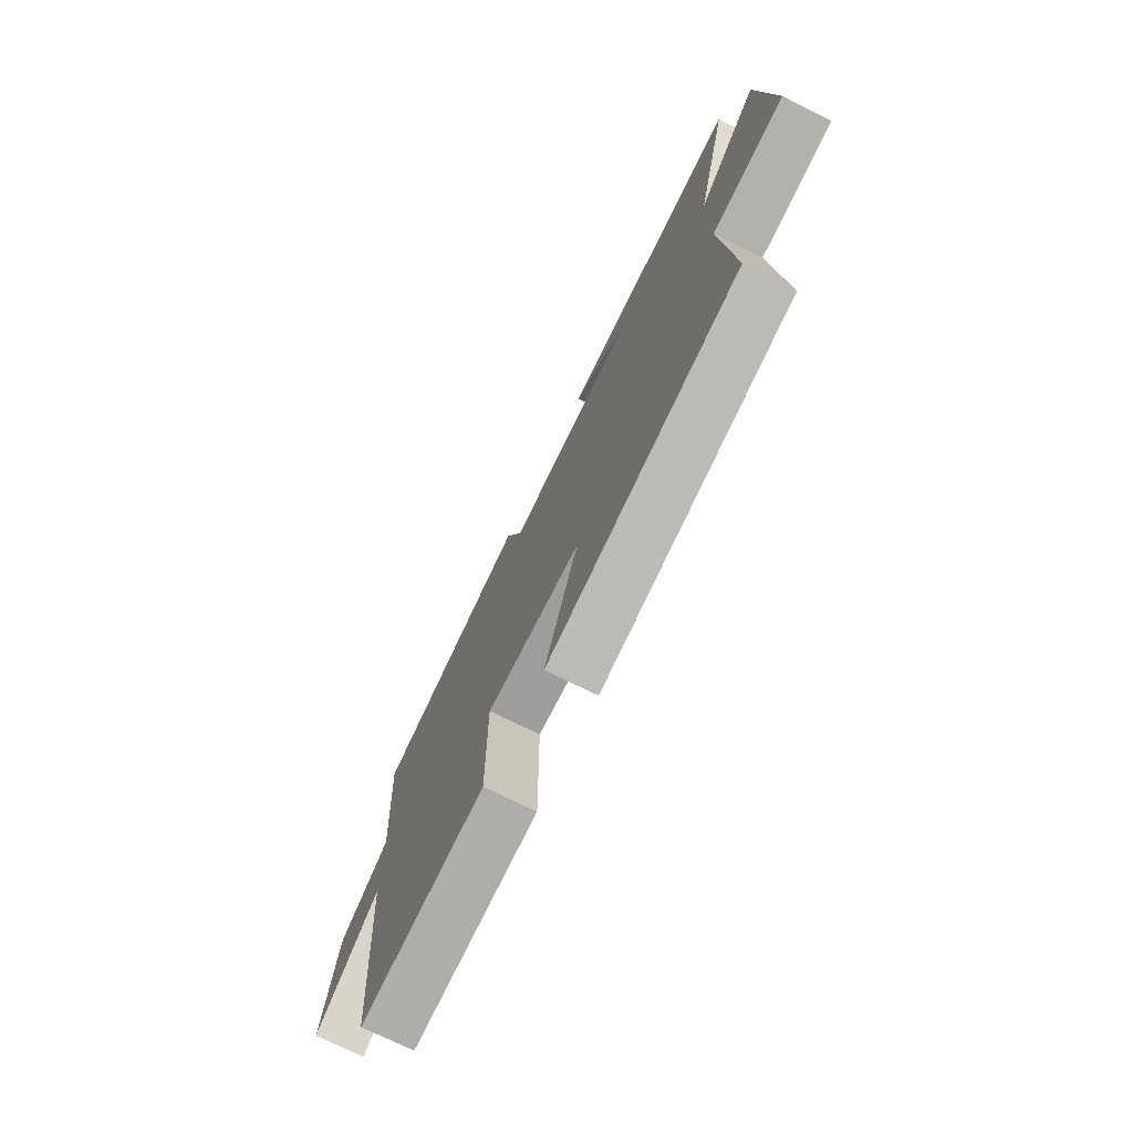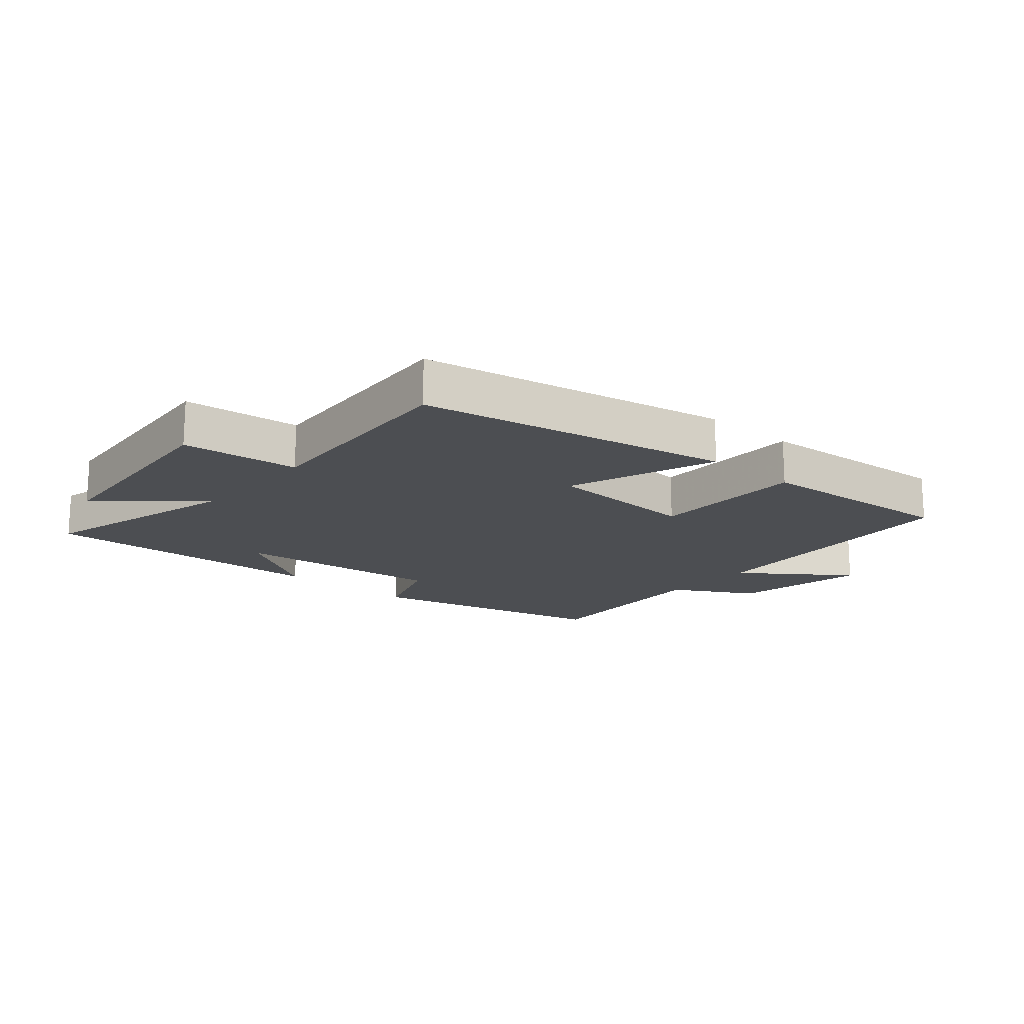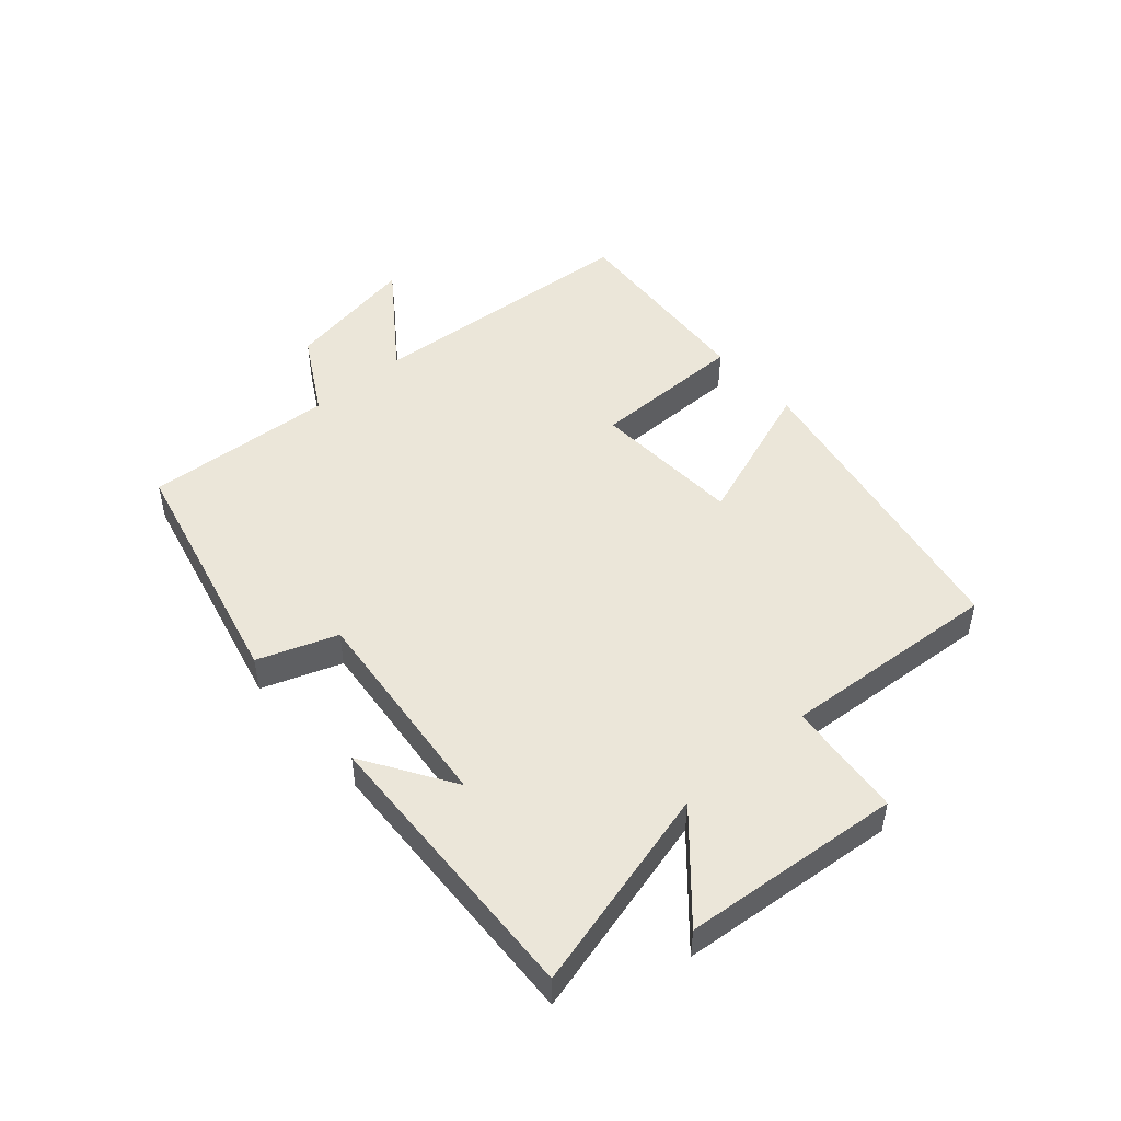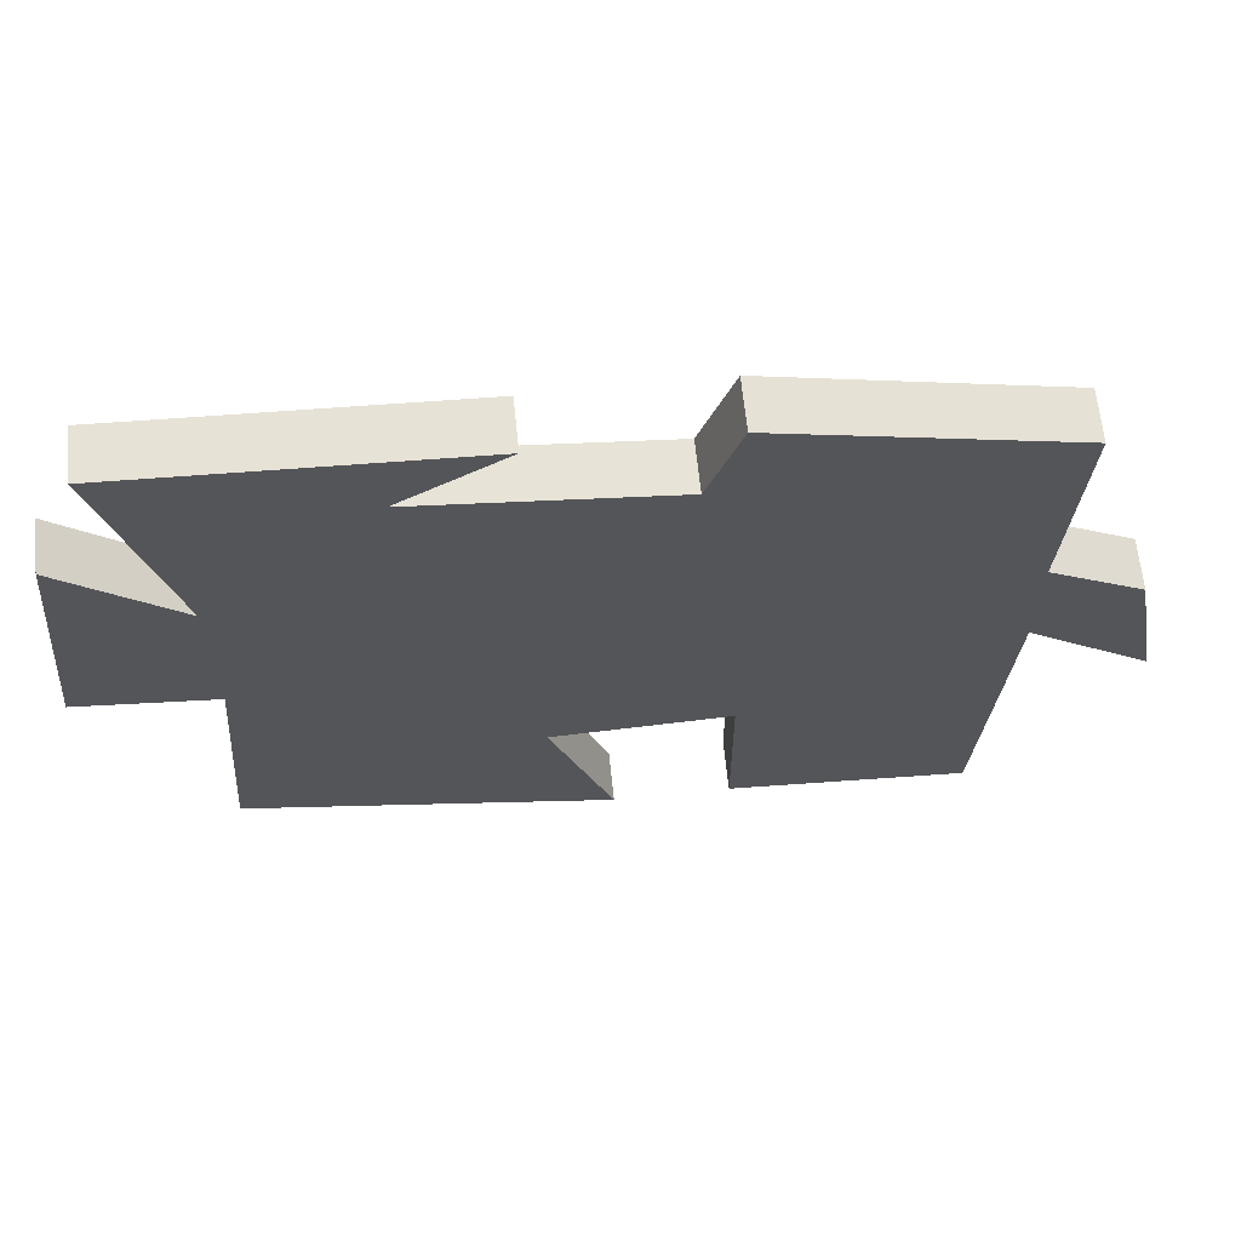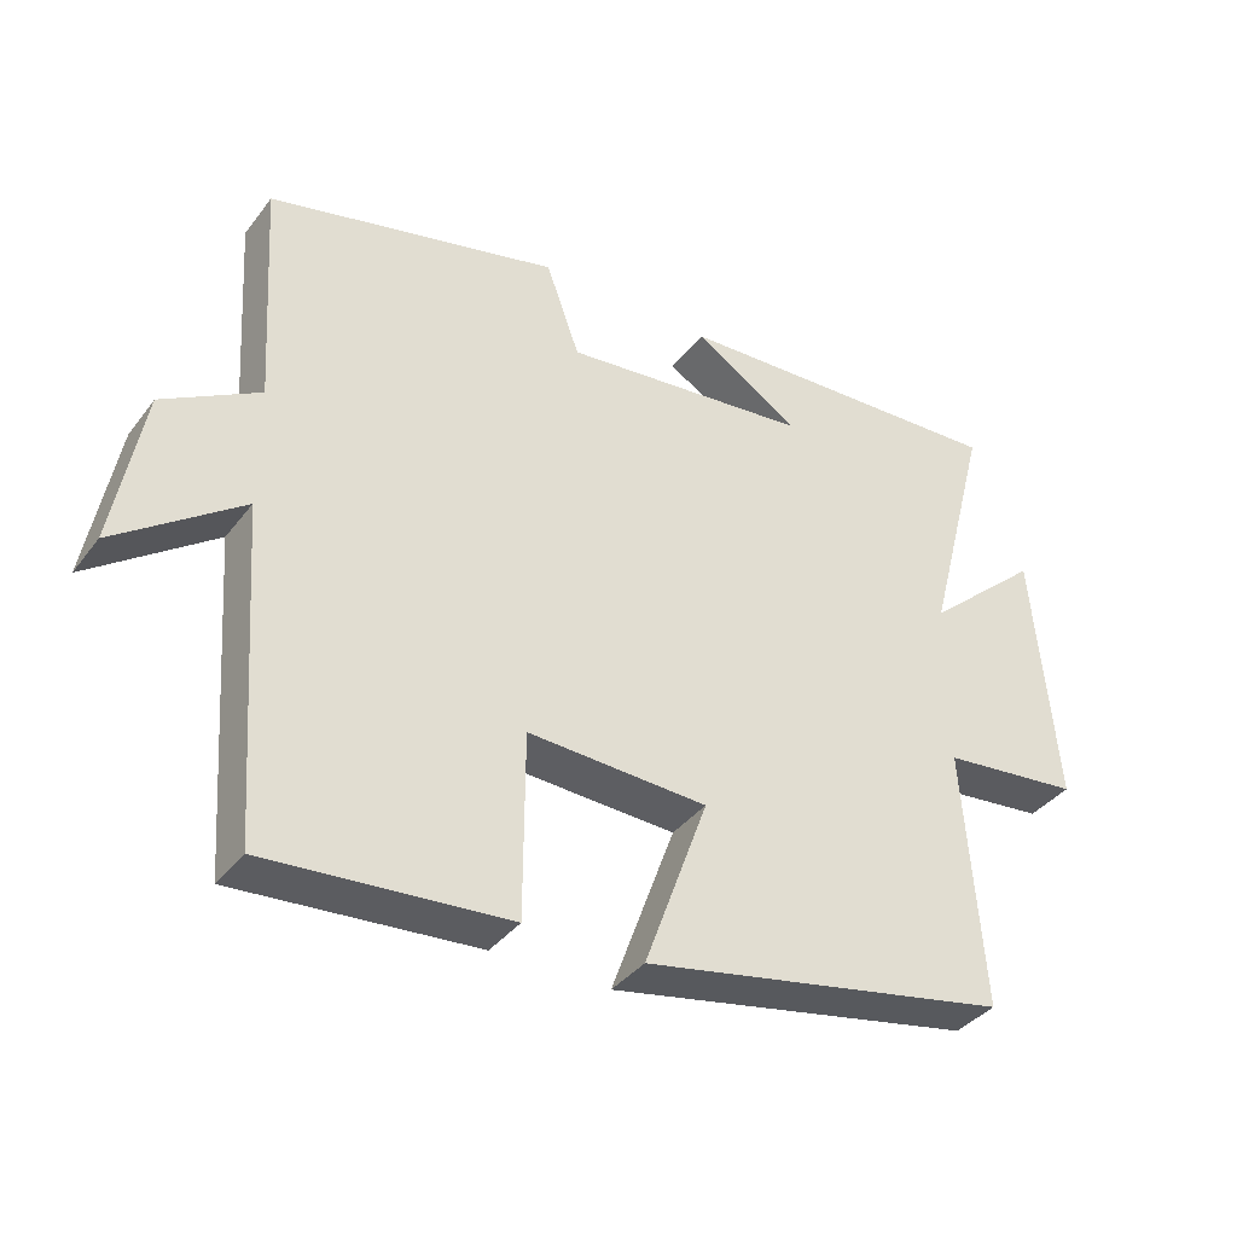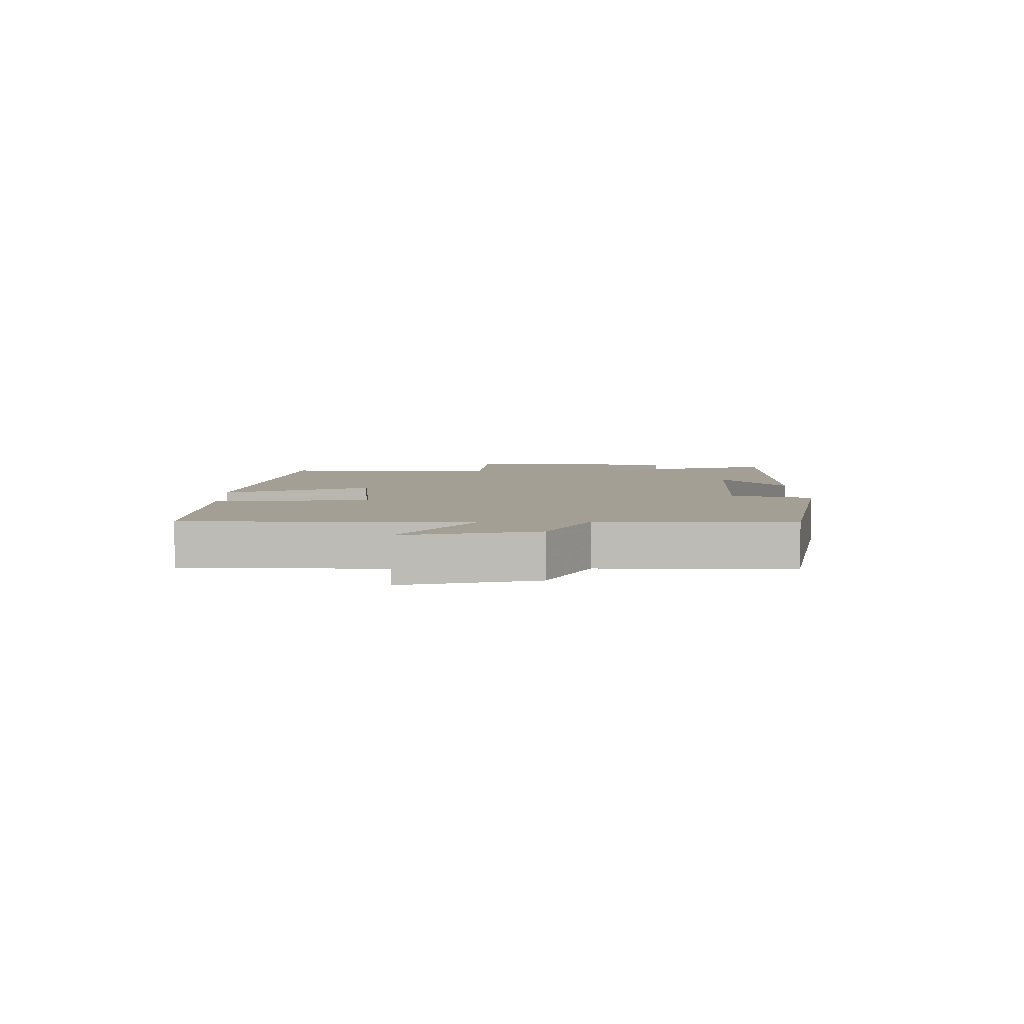
<metadata>
{"format":"obj","ext":"obj","renderer":"f3d","projection":"perspective","resolution":1024,"background":"white","views":[{"elev":-73.2,"azim":63.6,"up":"+Z"},{"elev":-16.9,"azim":139.0,"up":"+Y"},{"elev":48.5,"azim":48.7,"up":"+Y"},{"elev":64.4,"azim":174.1,"up":"+Z"},{"elev":-37.4,"azim":-32.7,"up":"+Z"},{"elev":5.6,"azim":-92.3,"up":"+Y"}]}
</metadata>
<code>
v 0.587 0.07 0.521
v 0.5 0.07 0.187
v 0.658 0.07 0.327
v 0.69 0.07 -0.027
v 0.5 0.07 -0.047
v 0.526 0.07 -0.403
v 0.022 0.07 -0.5
v 0.109 0.07 -0.26
v -0.137 0.07 -0.248
v -0.138 0.07 -0.5
v -0.468 0.07 -0.525
v -0.5 0.07 -0.073
v -0.671 0.07 -0.198
v -0.631 0.07 0.02
v -0.5 0.07 0.095
v -0.519 0.07 0.405
v -0.122 0.07 0.5
v -0.076 0.07 0.372
v 0.266 0.07 0.408
v 0.12 0.07 0.5
v 0.587 0 0.521
v 0.5 0 0.187
v 0.658 0 0.327
v 0.69 0 -0.027
v 0.5 0 -0.047
v 0.526 0 -0.403
v 0.022 0 -0.5
v 0.109 0 -0.26
v -0.137 0 -0.248
v -0.138 0 -0.5
v -0.468 0 -0.525
v -0.5 0 -0.073
v -0.671 0 -0.198
v -0.631 0 0.02
v -0.5 0 0.095
v -0.519 0 0.405
v -0.122 0 0.5
v -0.076 0 0.372
v 0.266 0 0.408
v 0.12 0 0.5
f 19 20 1
f 15 16 17 18
f 15 18 19
f 12 13 14 15
f 9 10 11 12
f 8 9 12 15
f 5 6 7 8
f 5 8 15 19
f 2 3 4 5
f 19 1 2
f 2 5 19
f 21 40 39
f 38 37 36 35
f 39 38 35
f 35 34 33 32
f 32 31 30 29
f 35 32 29 28
f 28 27 26 25
f 39 35 28 25
f 25 24 23 22
f 22 21 39
f 39 25 22
f 1 21 22 2
f 2 22 23 3
f 3 23 24 4
f 4 24 25 5
f 5 25 26 6
f 6 26 27 7
f 7 27 28 8
f 8 28 29 9
f 9 29 30 10
f 10 30 31 11
f 11 31 32 12
f 12 32 33 13
f 13 33 34 14
f 14 34 35 15
f 15 35 36 16
f 16 36 37 17
f 17 37 38 18
f 18 38 39 19
f 19 39 40 20
f 20 40 21 1

</code>
